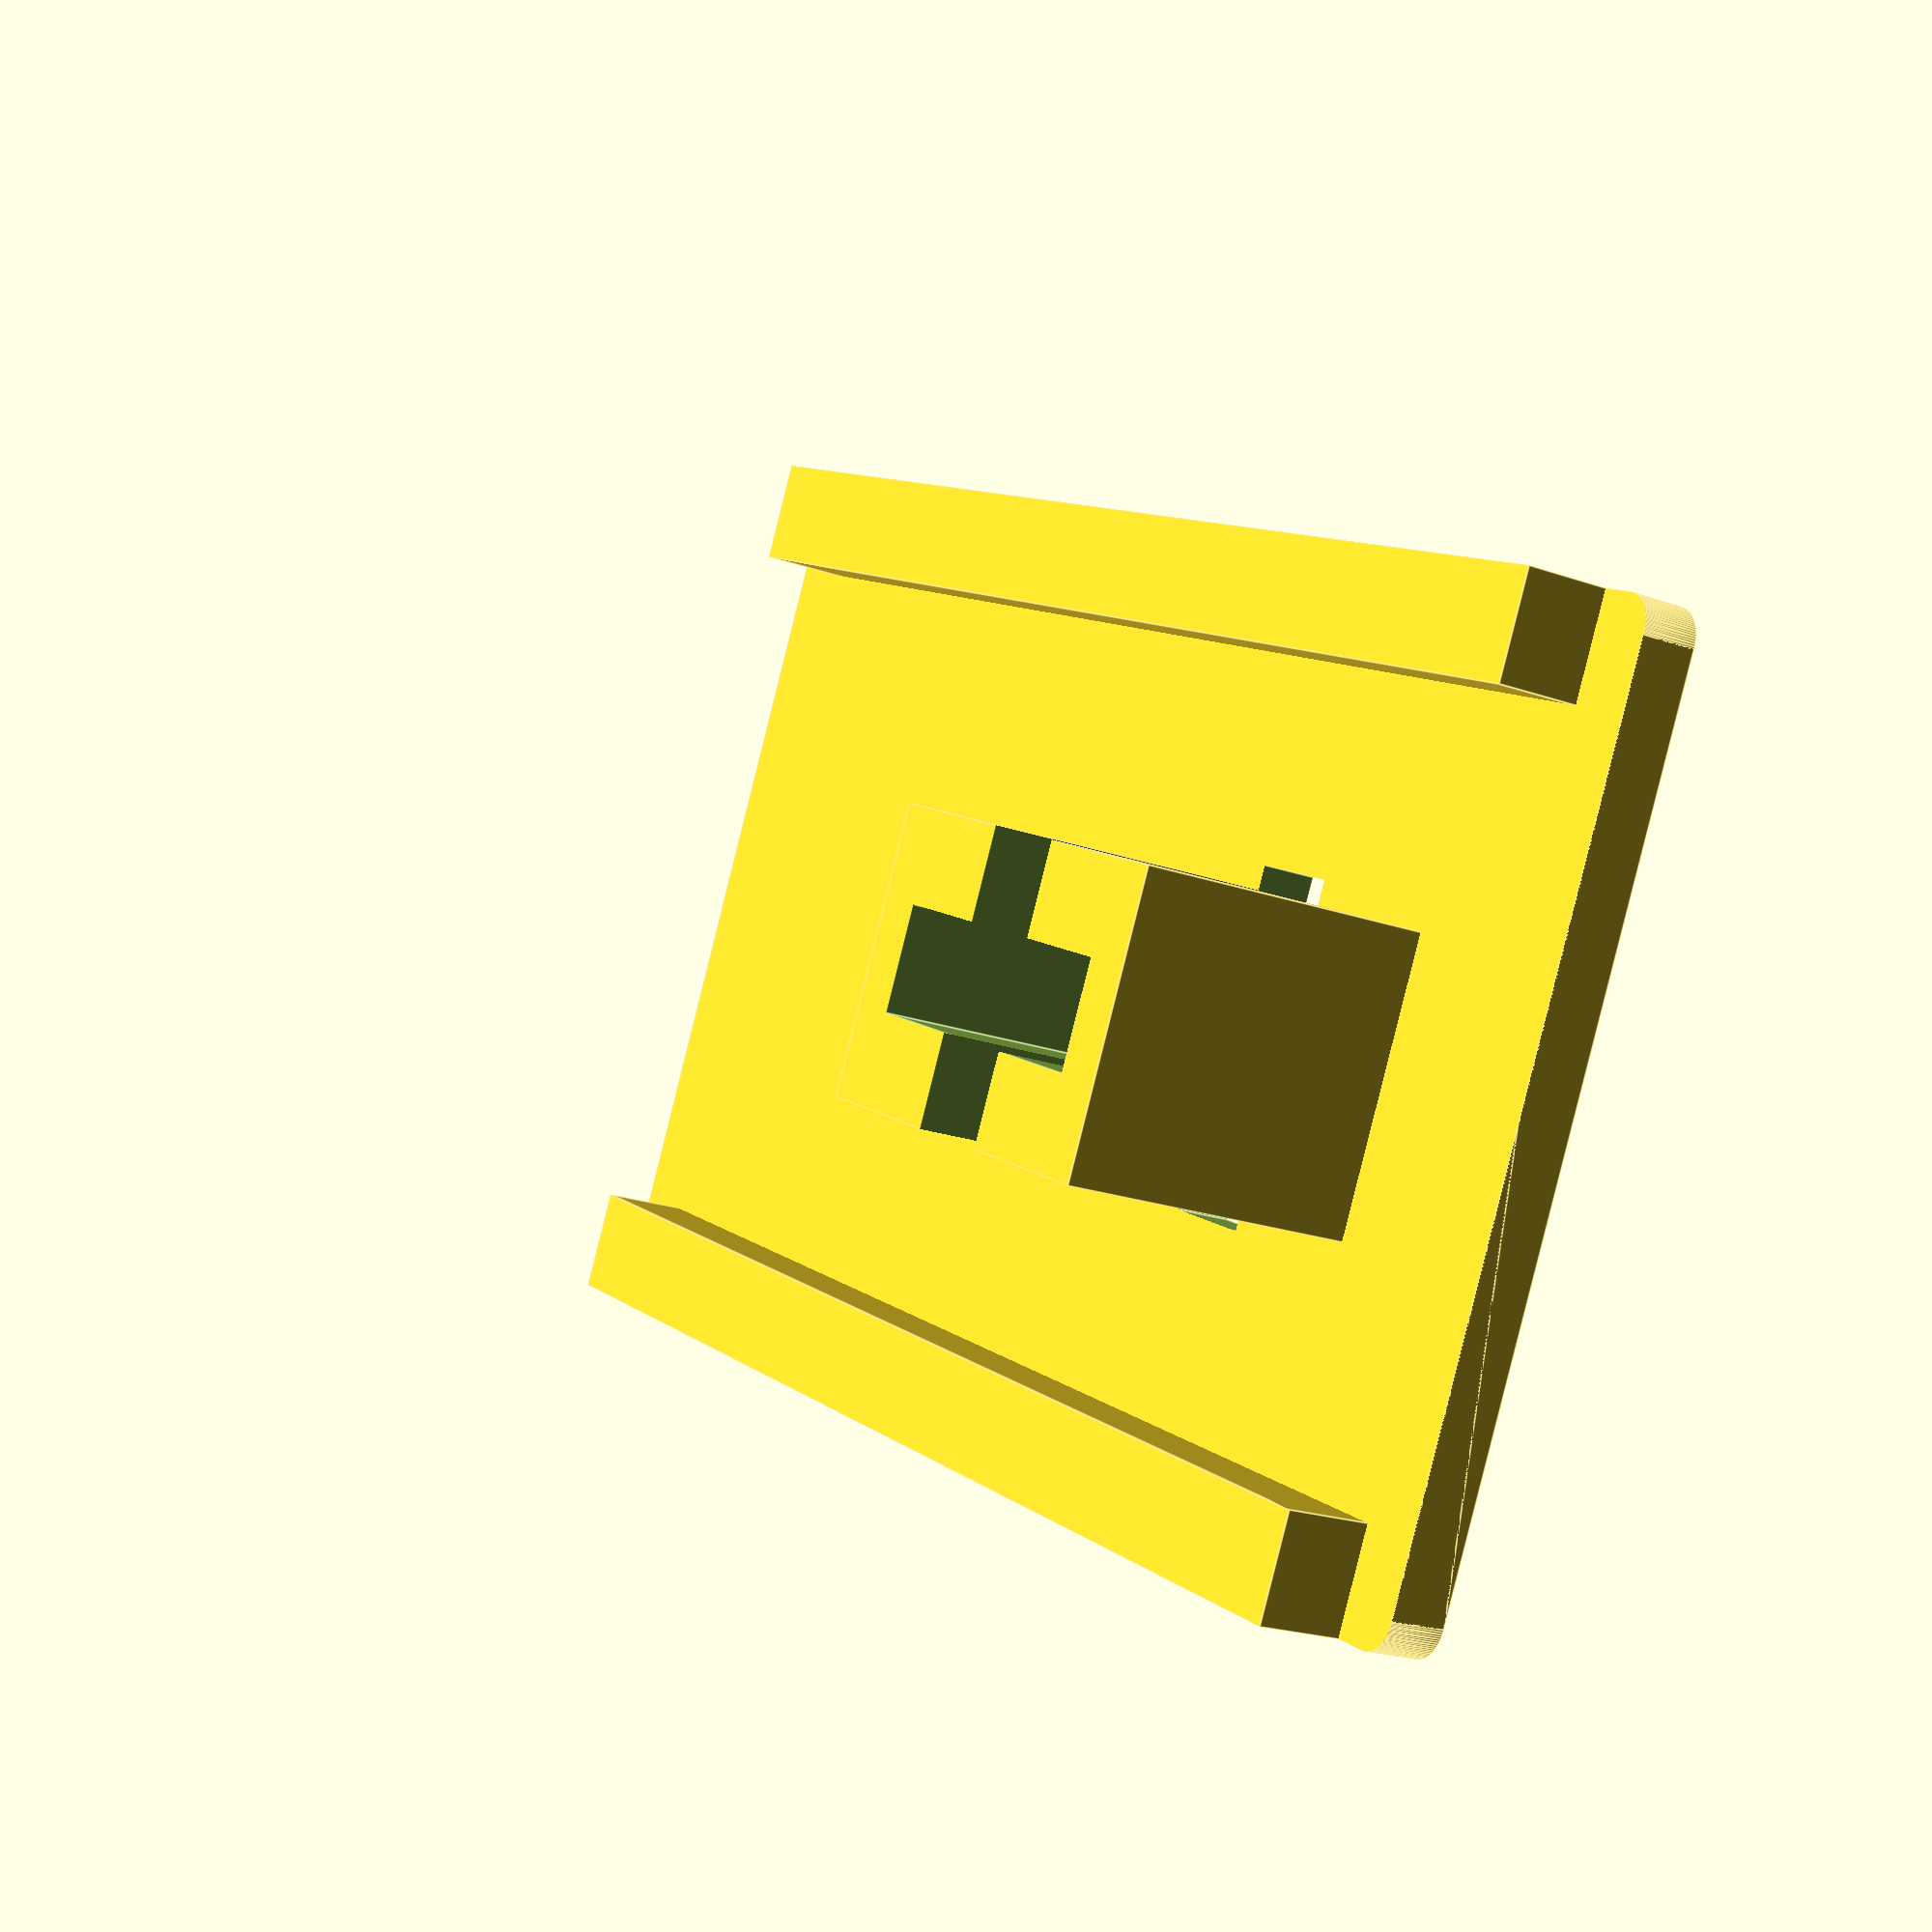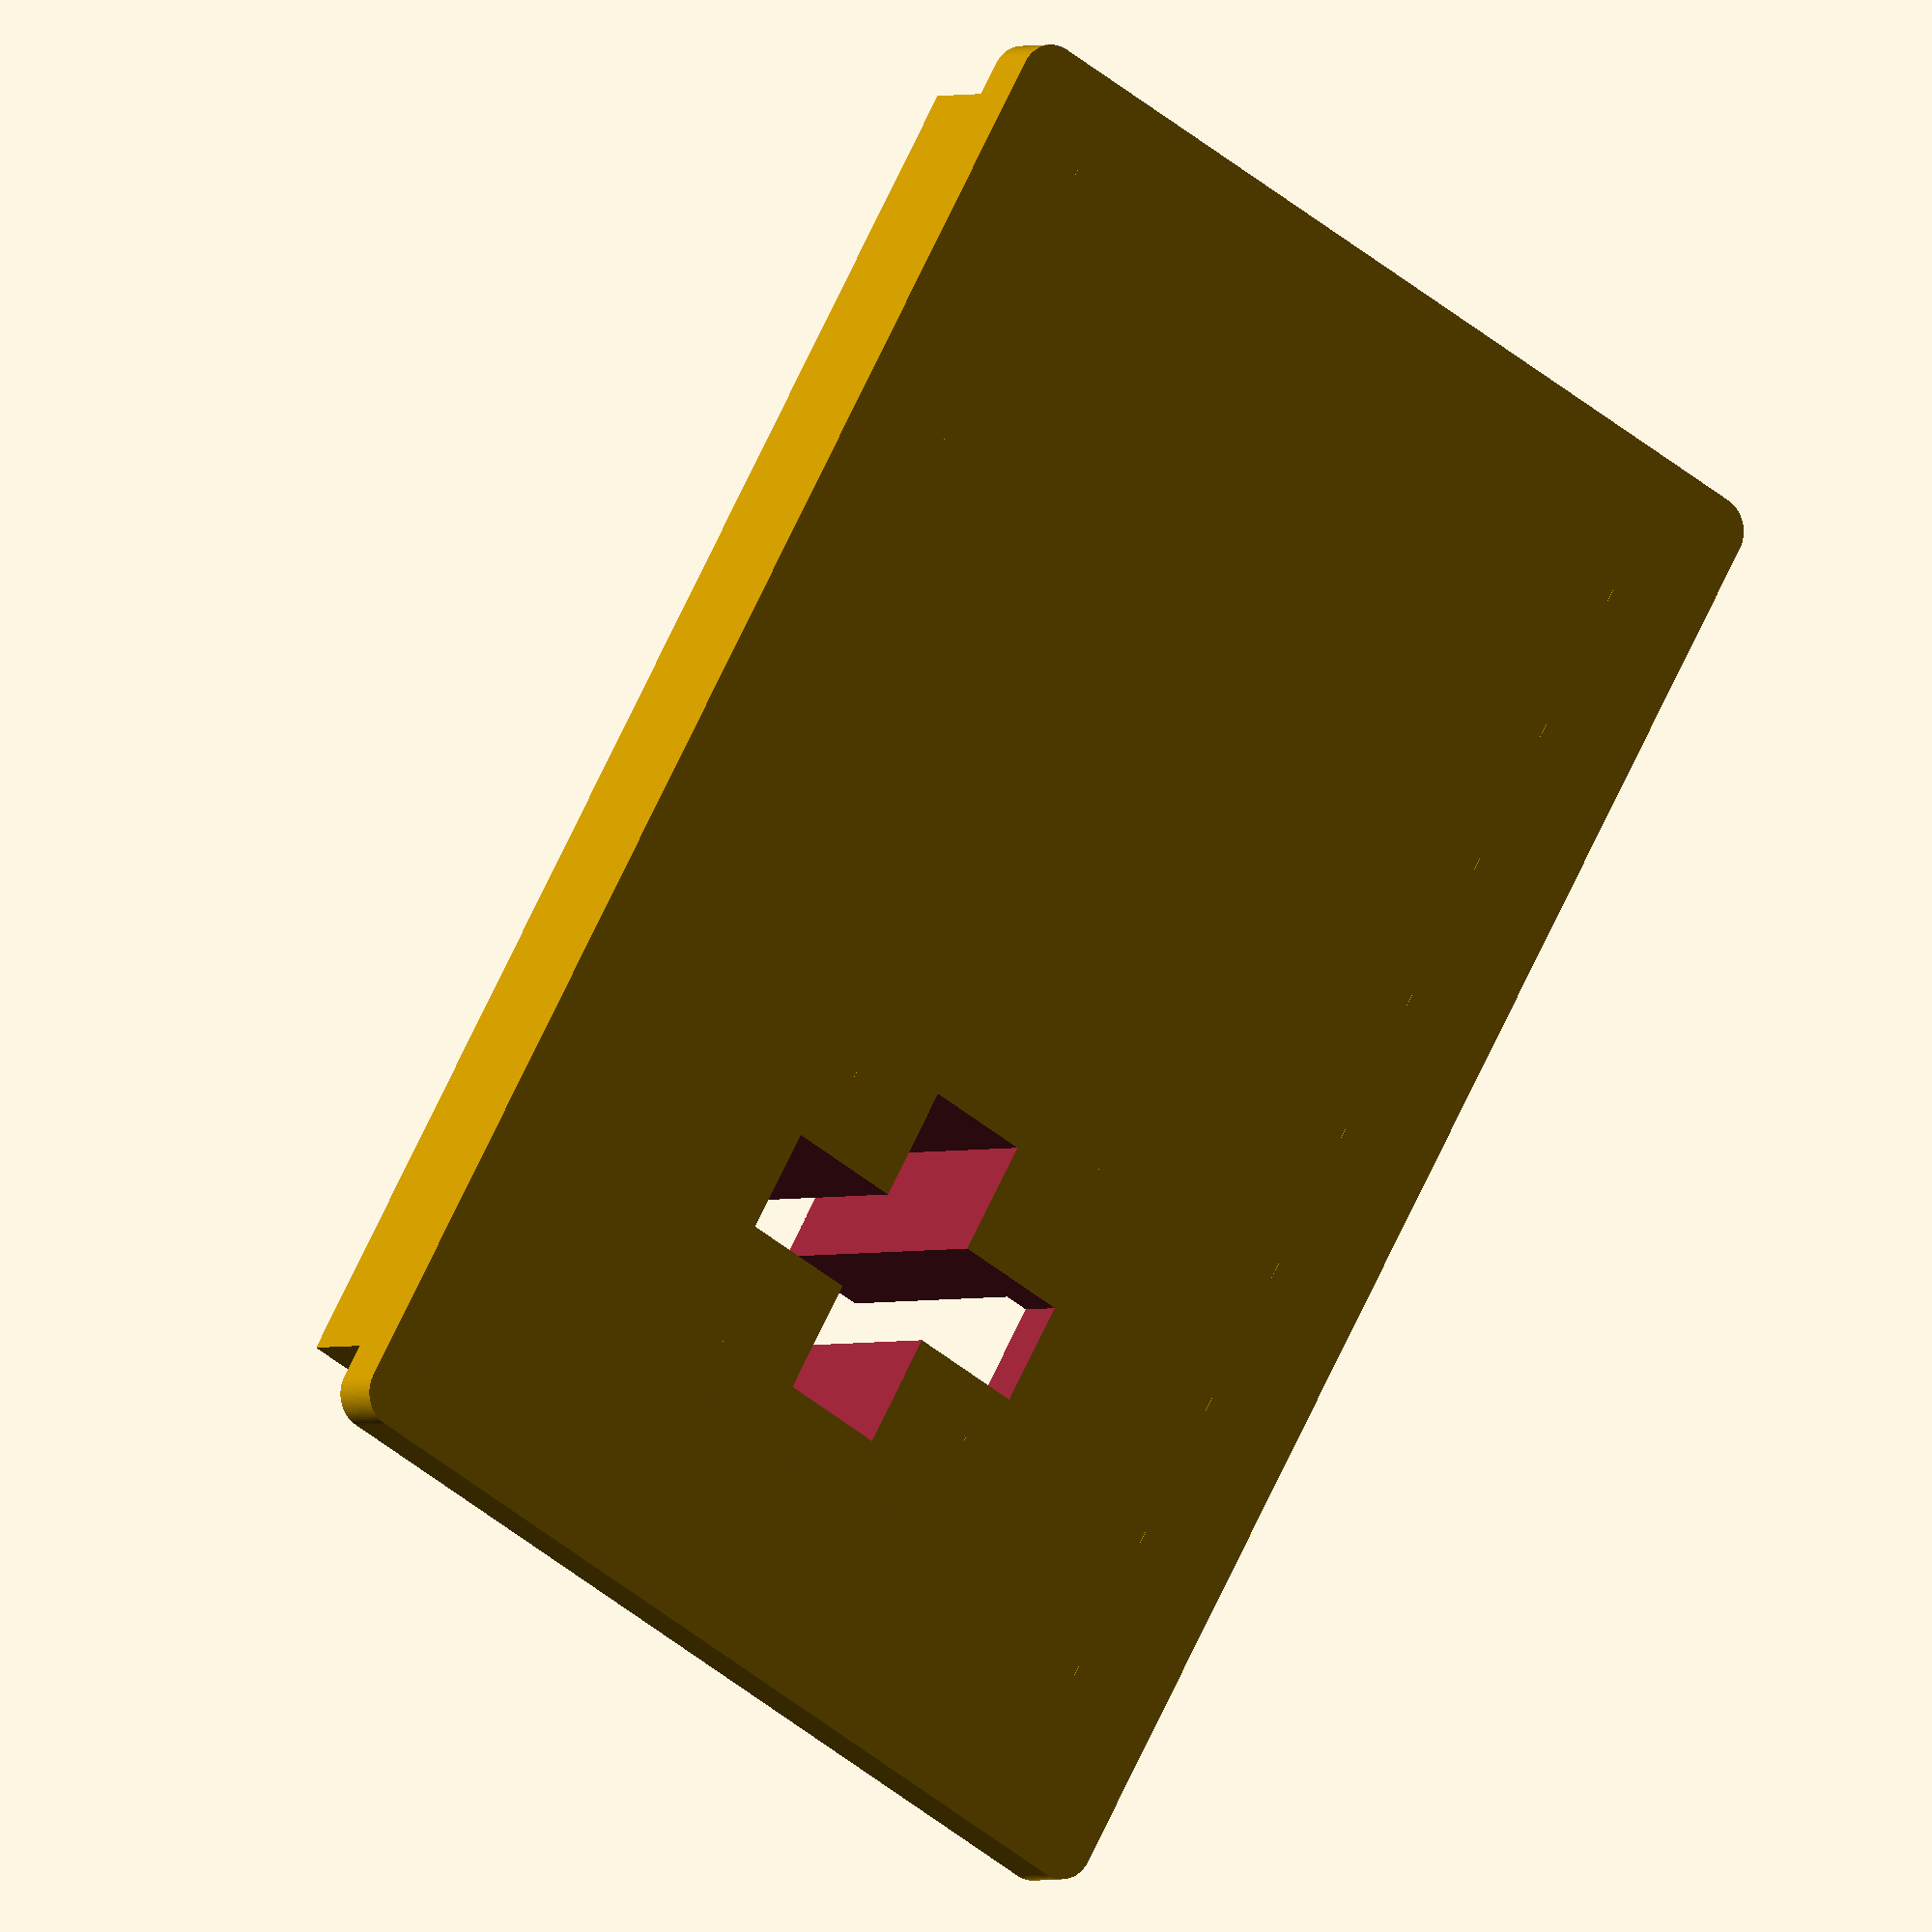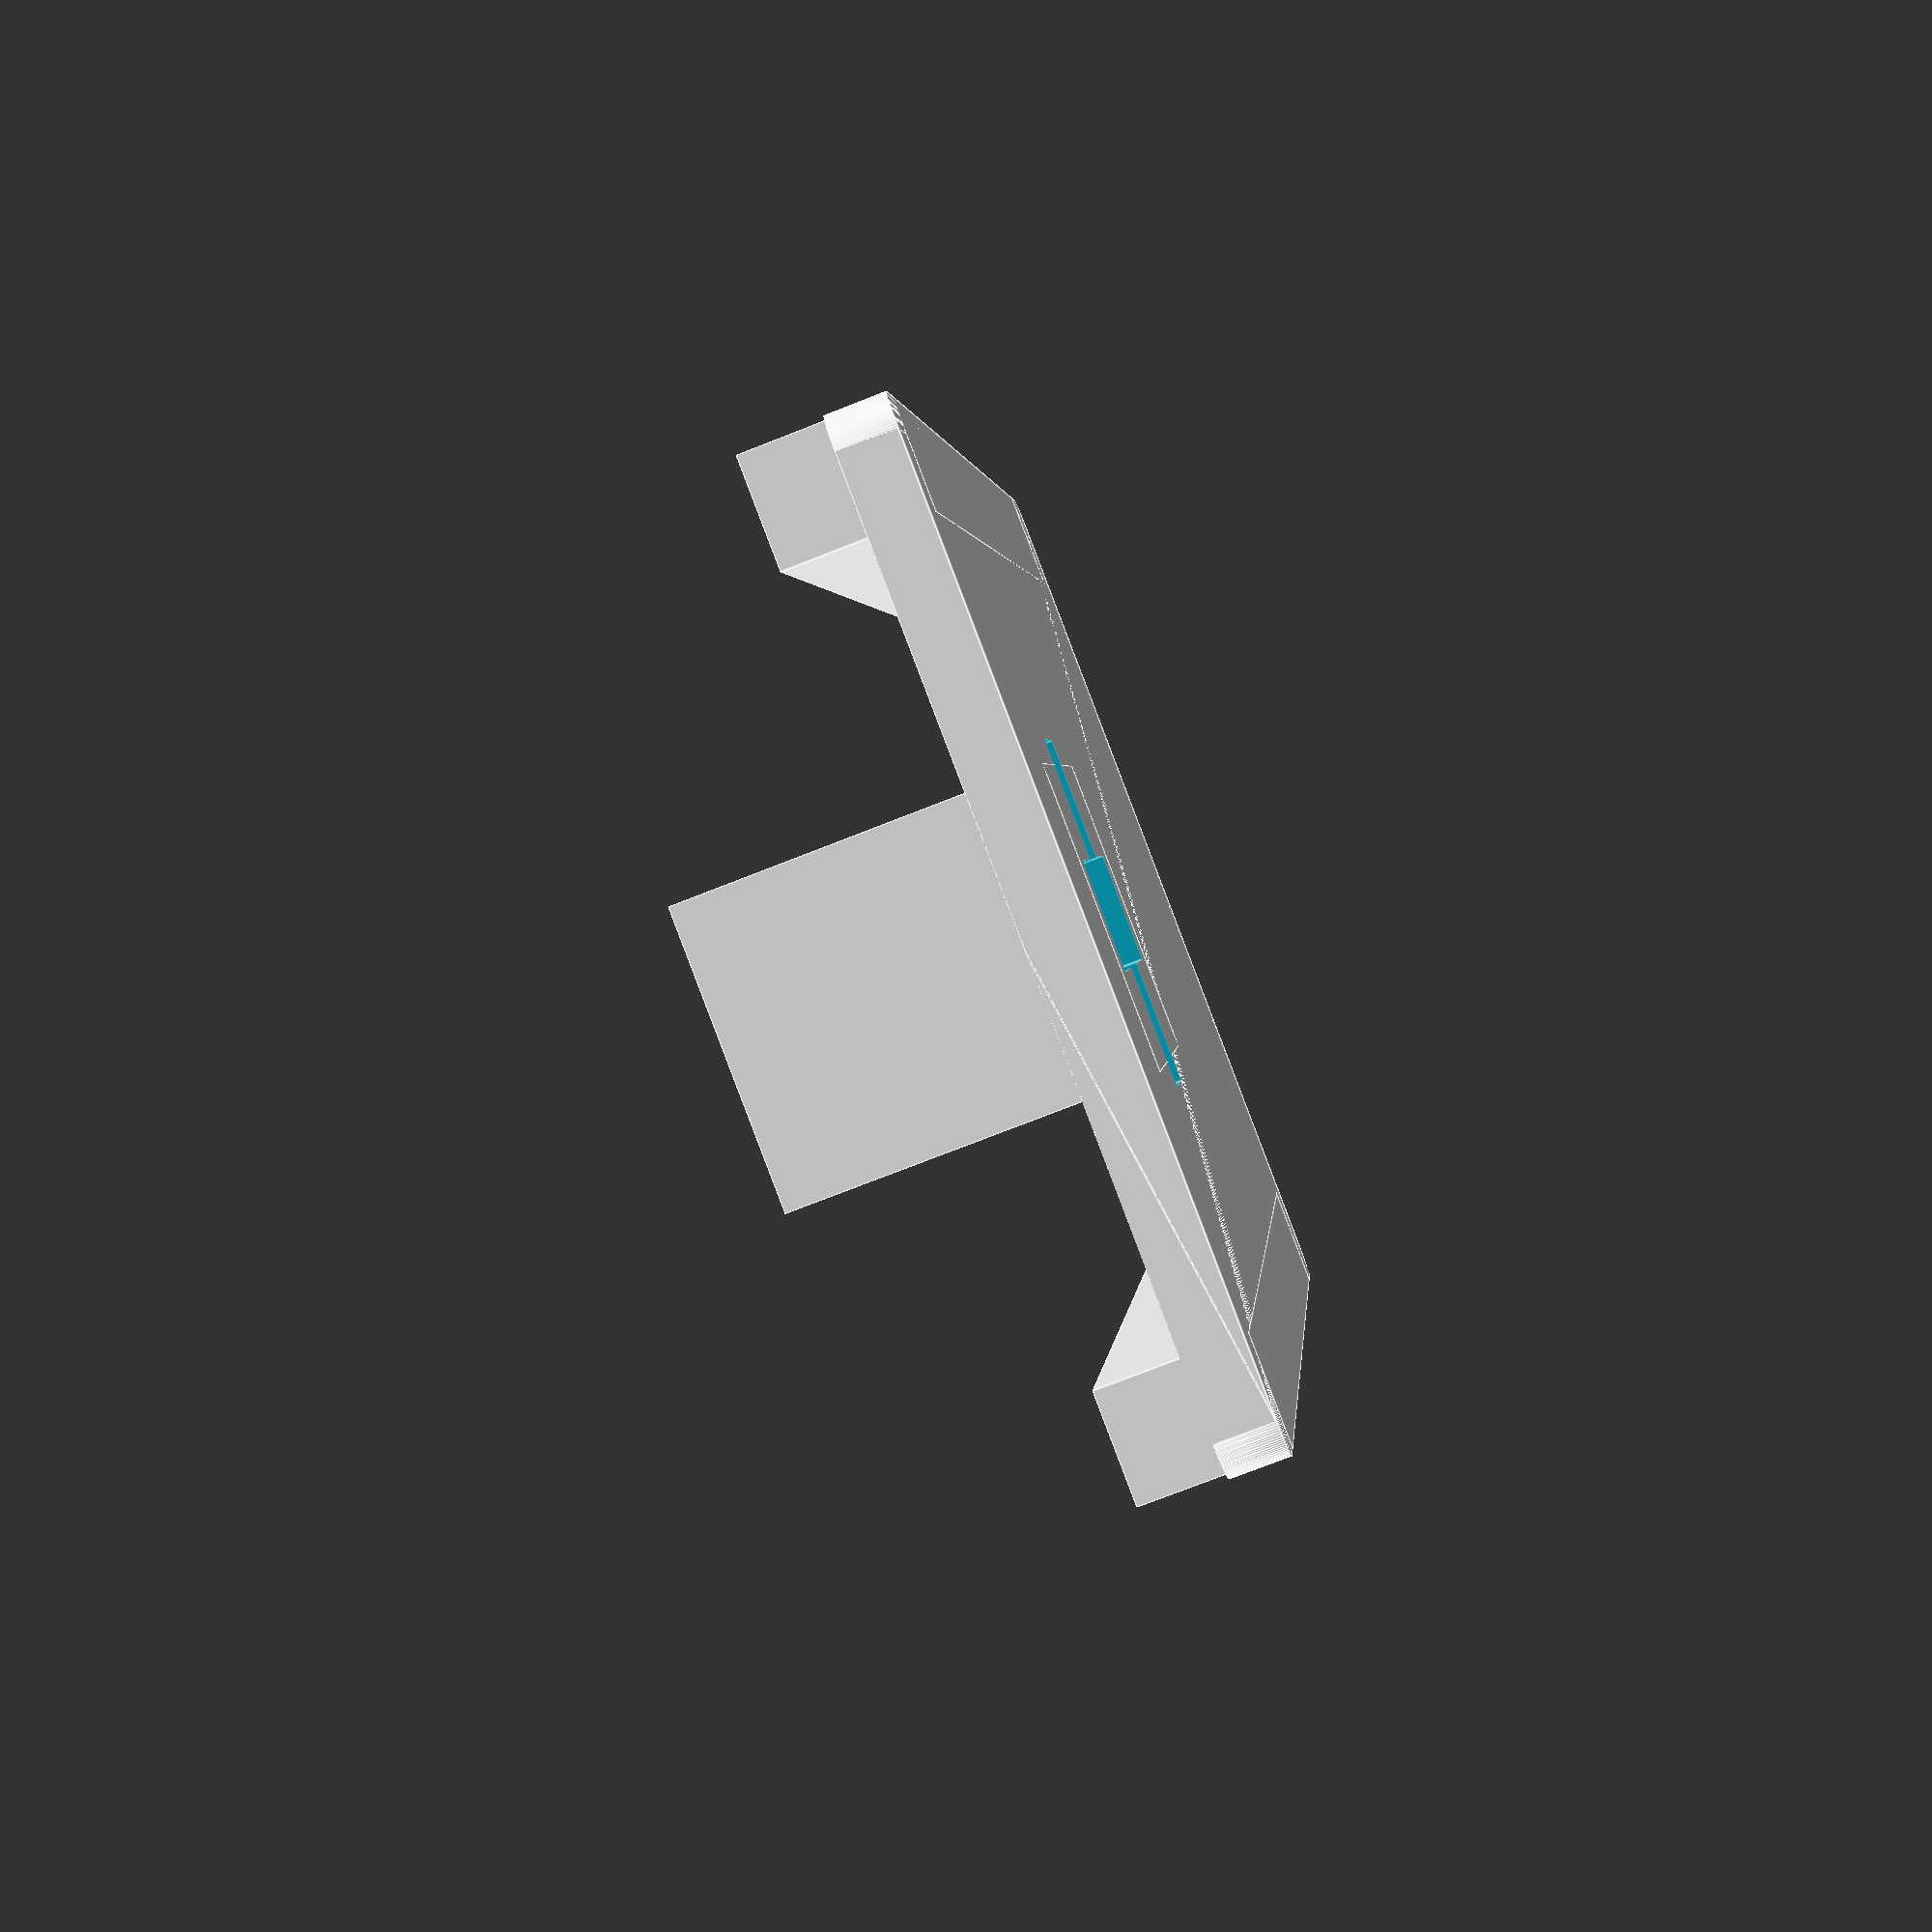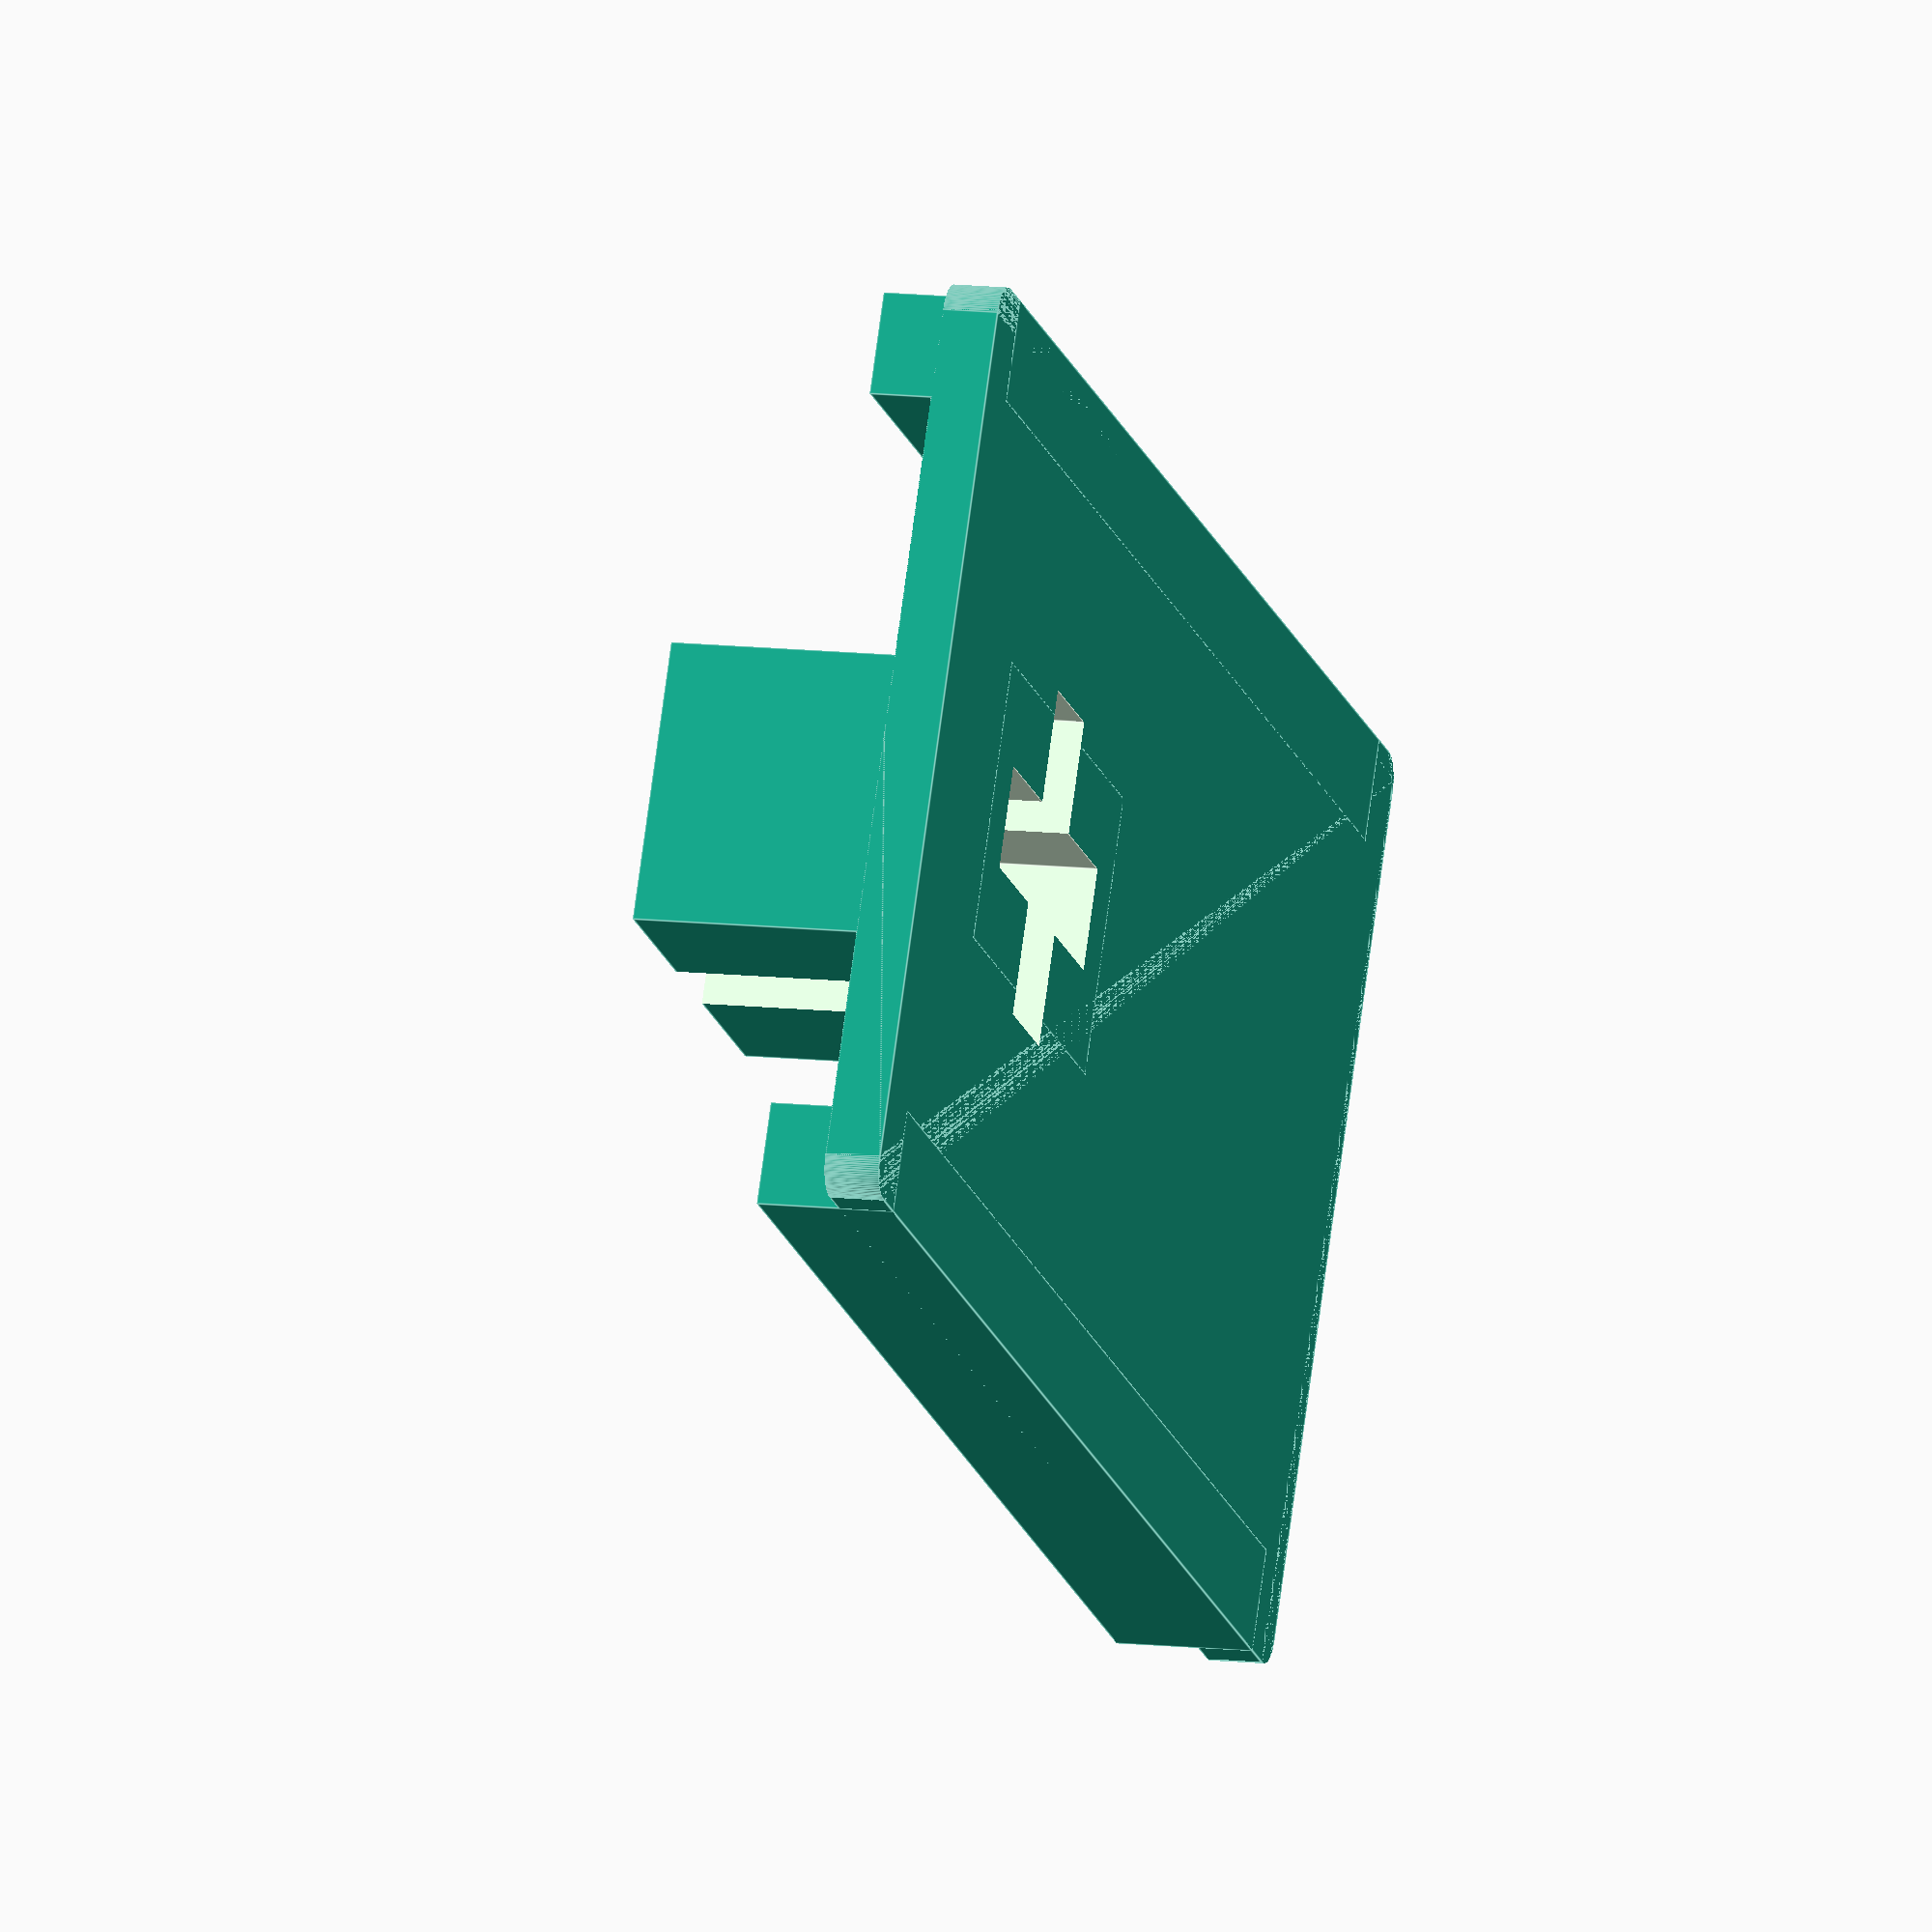
<openscad>

base_x = 22.5;
base_y = 13.5;
base_h = 0.8;

base_hole_r = 5.5 / 2;

stem_shift = 5;

stem_cutout_x = 4.1;
stem_cutout_y = 1.5;
stem_cutout_x_margin = 0.7;

stem_h = 5;

rounding_r = 0.5;

epsilon = 0.01;


module base()
{
    translate([-base_x / 2, -base_y / 2, 0])
    {
        intersection()
        {
            translate([rounding_r, rounding_r, 0]) minkowski()
            {
                cube([base_x - 2 * rounding_r, base_y - 2 * rounding_r, base_h]);
                cylinder(base_h, rounding_r, rounding_r);
            }
            
            cube([base_x, base_y, base_h]); 
        }
    }
}

module reinforcements()
{
    translate([-base_x / 2 + 1, -base_y / 2, 0])
    {
        cube([base_x - 2, 1.5, 2]);
    }
    
        translate([-base_x / 2 + 1, base_y / 2 - 1.5, 0])
    {
        cube([base_x - 2, 1.5, 2]);
    }
}

module stem_cutout()
{
    translate([stem_shift, 0, 0]) union()
    {
        translate([-stem_cutout_x / 2 -stem_cutout_x_margin / 2, - stem_cutout_y / 2, - epsilon])
        {
            cube([stem_cutout_x + stem_cutout_x_margin, stem_cutout_y, stem_h + epsilon * 2]);        
        }

        translate([-stem_cutout_y / 2, -stem_cutout_x / 2 -stem_cutout_x_margin / 2, - epsilon])
        {
            cube([stem_cutout_y, stem_cutout_x + stem_cutout_x_margin, stem_h + epsilon * 2]);        
        }    
    }  
}

module stem()
{
    translate([stem_shift - (stem_cutout_x + stem_cutout_x_margin) / 2 - 0.8, - stem_cutout_x / 2, 0])
    {
        cube([stem_cutout_x + stem_cutout_x_margin + 1.6, stem_cutout_x, stem_h]);  
    }
}

module adapter()
{
    $fn = 100;
 
    difference()
    {
        union()
        {
            base();
            reinforcements();
            stem();
        }    
        stem_cutout(); 
    }
}

adapter();


</openscad>
<views>
elev=21.5 azim=27.2 roll=57.9 proj=p view=edges
elev=1.5 azim=60.2 roll=149.3 proj=o view=solid
elev=256.1 azim=257.3 roll=68.6 proj=p view=edges
elev=349.0 azim=331.8 roll=106.3 proj=o view=edges
</views>
